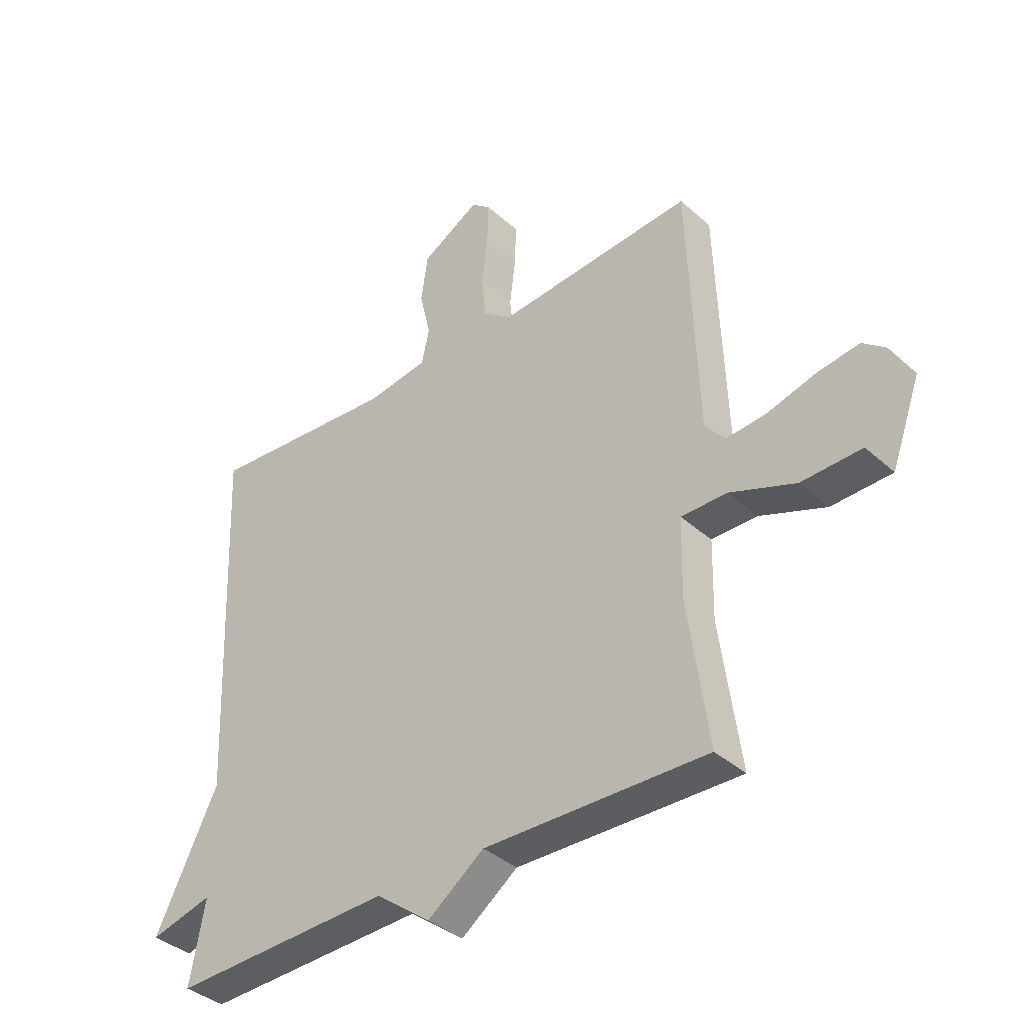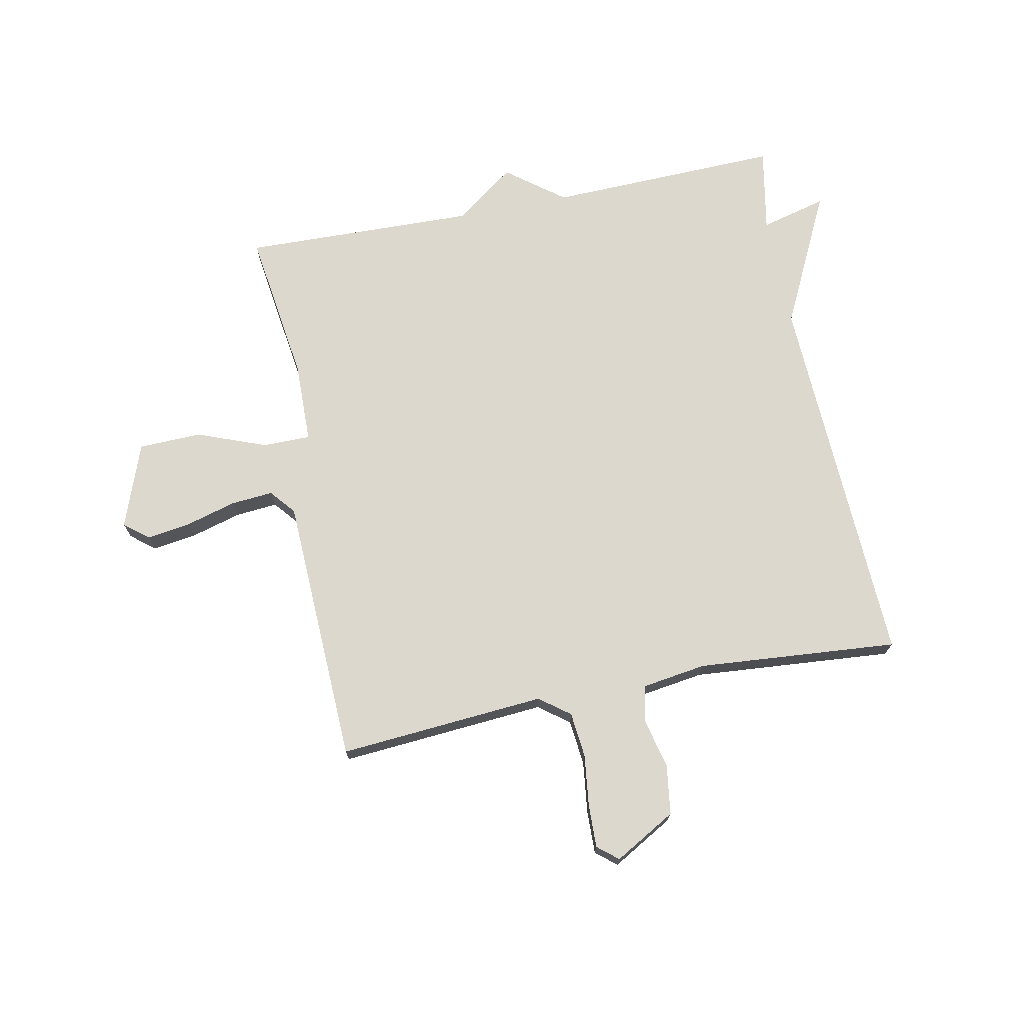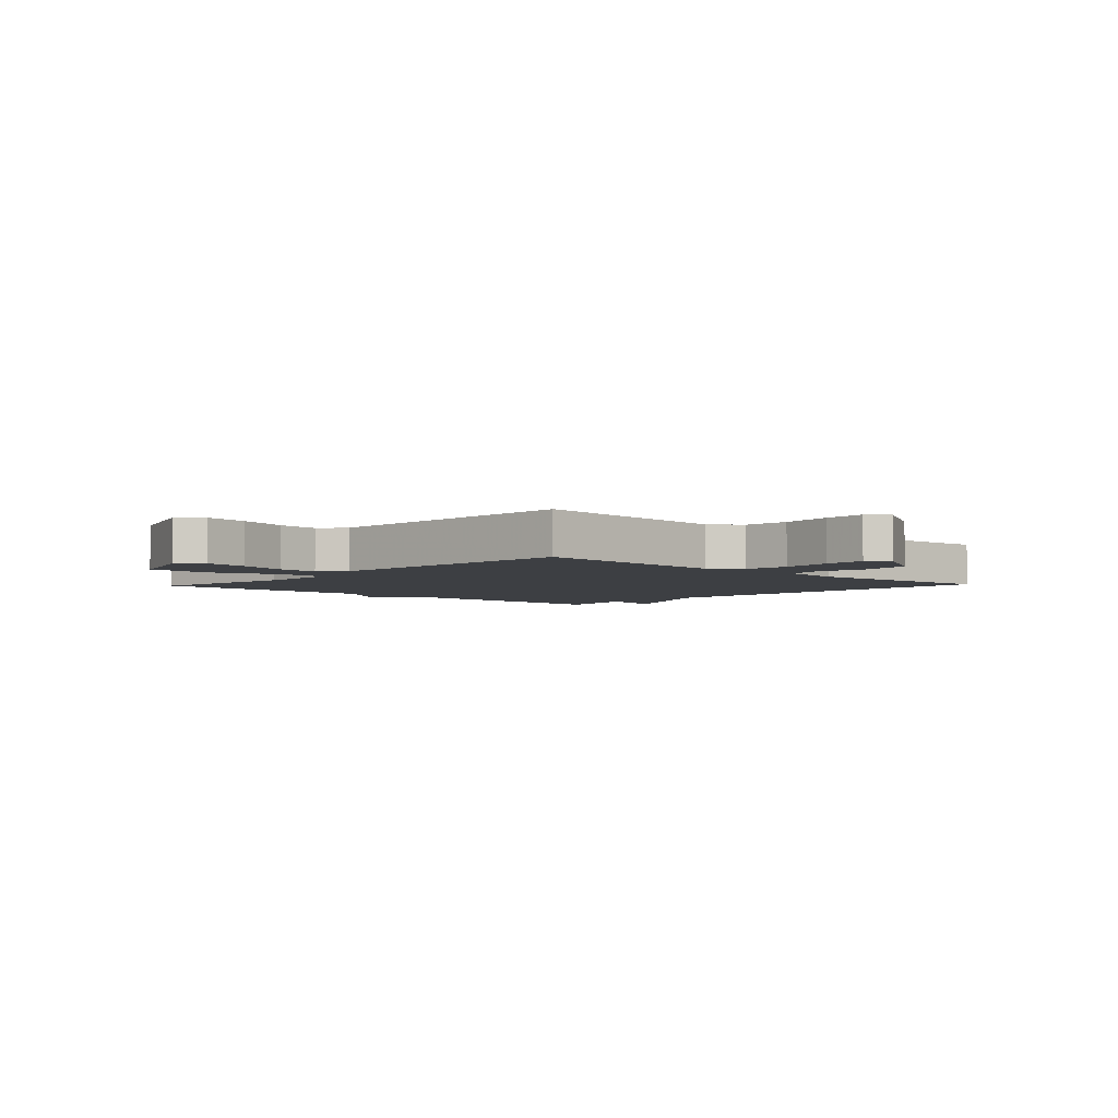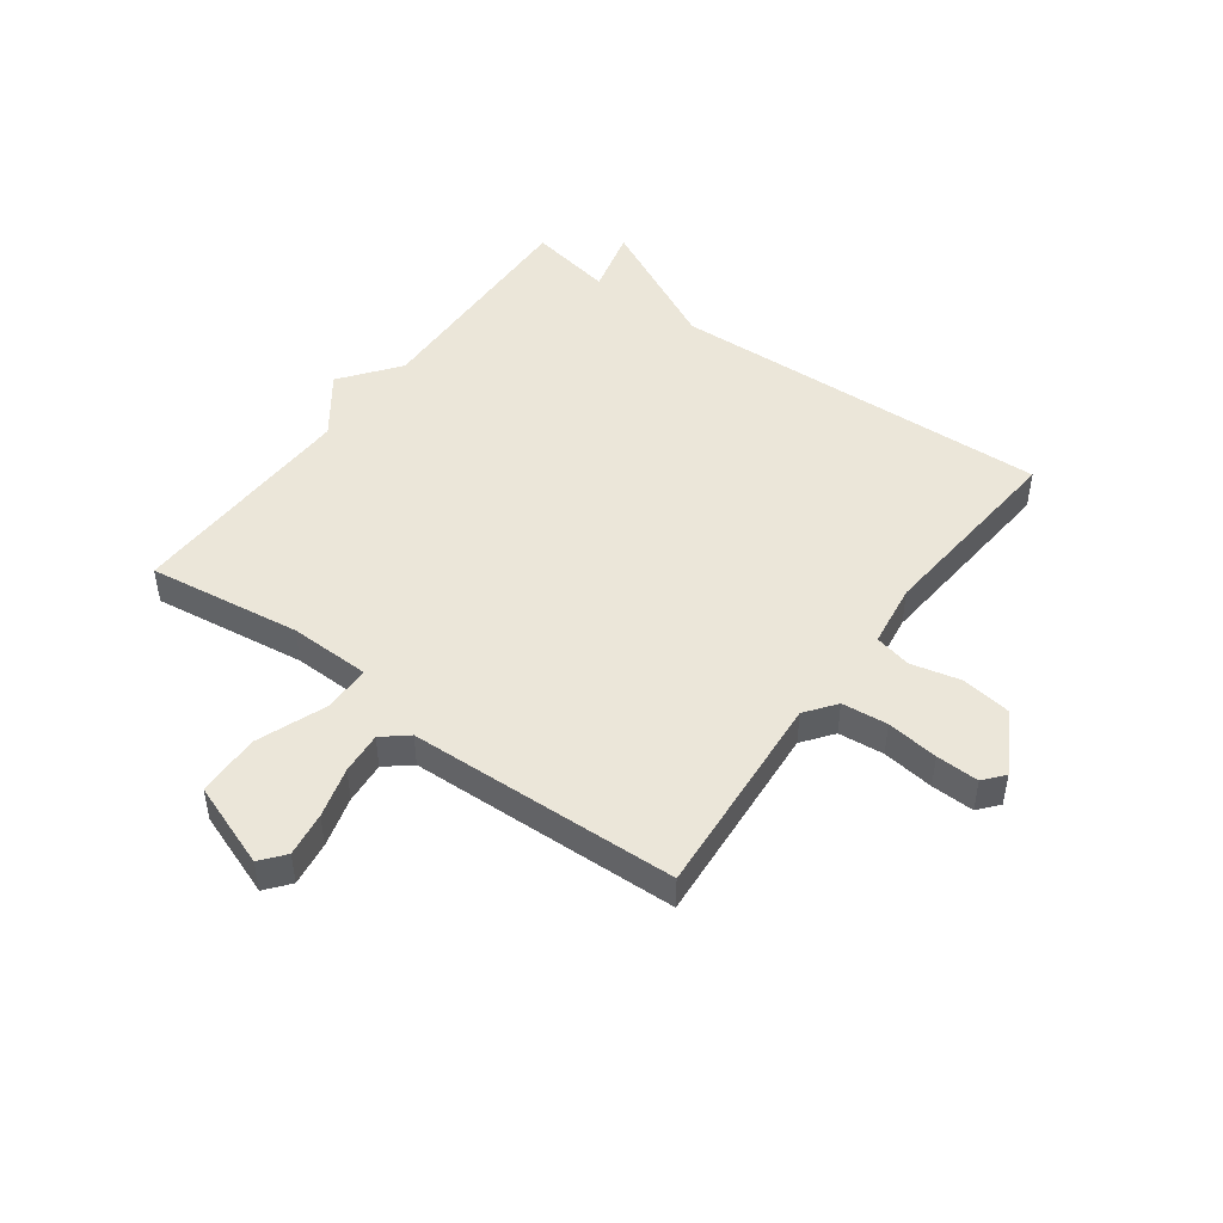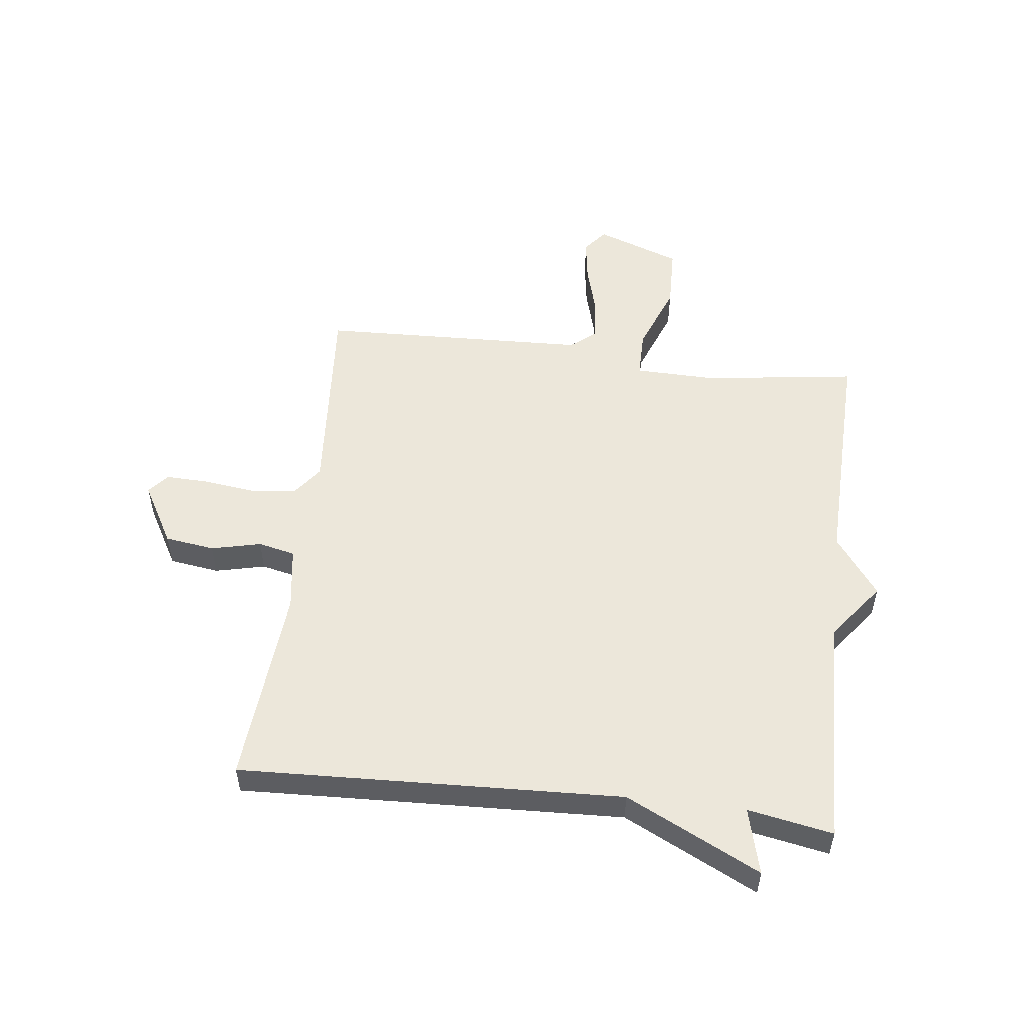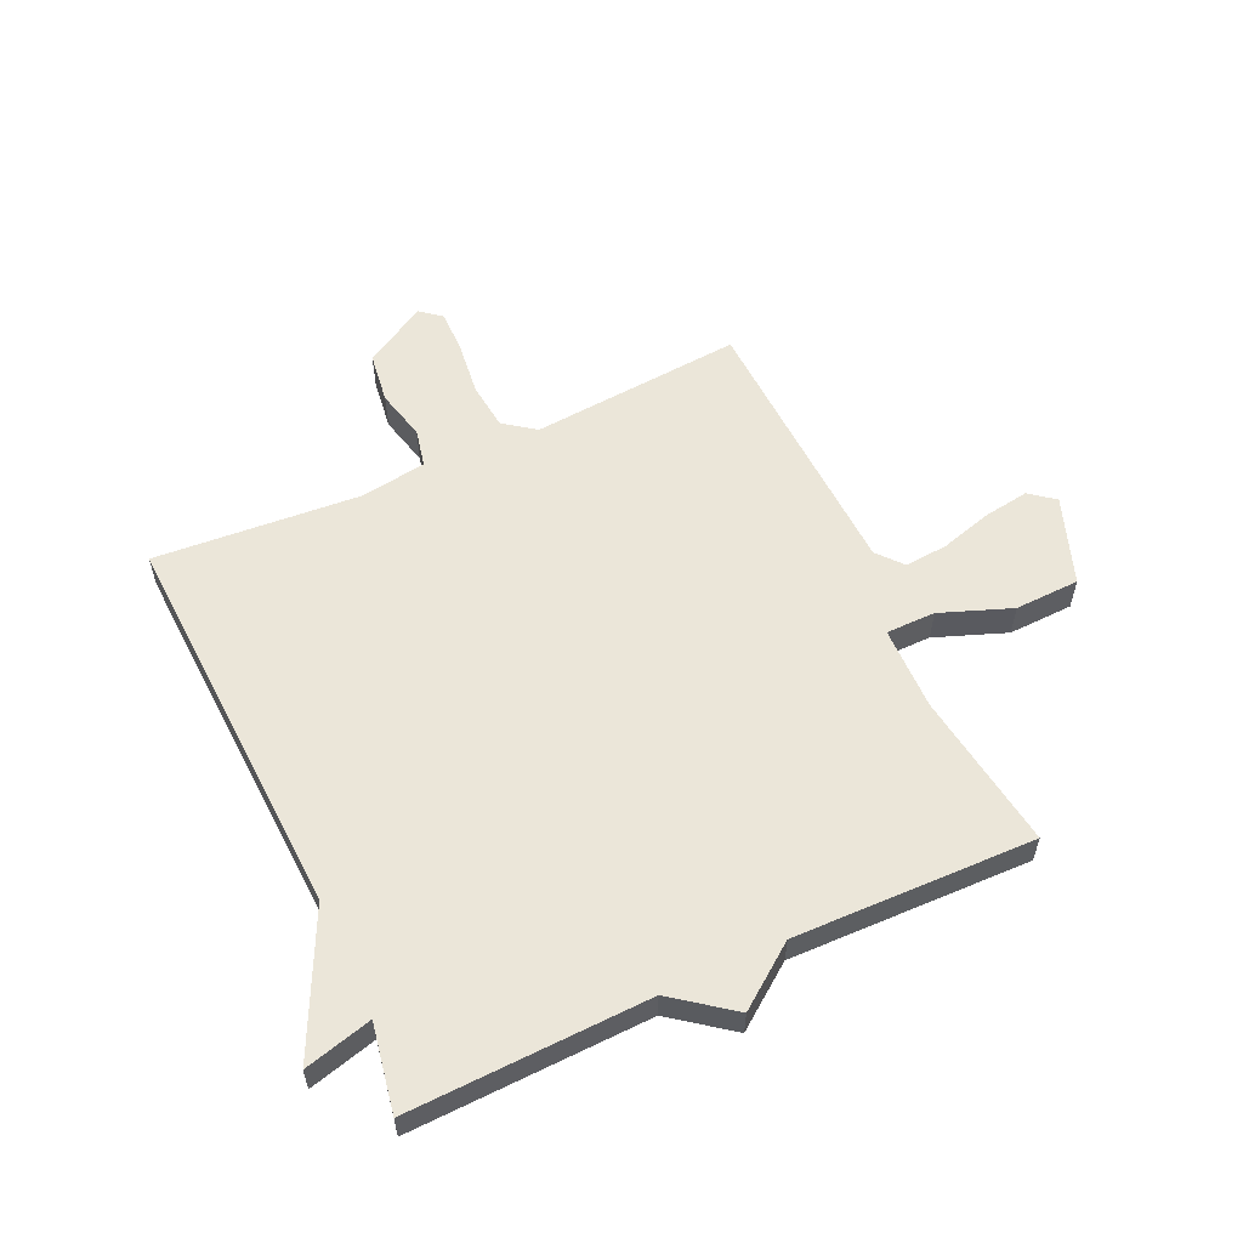
<metadata>
{"format":"obj","ext":"obj","renderer":"f3d","projection":"perspective","resolution":1024,"background":"white","views":[{"elev":-37.9,"azim":-138.5,"up":"+Z"},{"elev":72.2,"azim":-11.3,"up":"+Y"},{"elev":-4.0,"azim":-43.1,"up":"+Y"},{"elev":47.6,"azim":-53.7,"up":"+Y"},{"elev":52.8,"azim":96.9,"up":"+Y"},{"elev":57.4,"azim":155.0,"up":"+Y"}]}
</metadata>
<code>
v 0.5 0.07 -0.5
v 0.101 0.07 -0.489
v 0.003 0.07 -0.564
v -0.099 0.07 -0.489
v -0.5 0.07 -0.5
v -0.464 0.07 -0.238
v -0.467 0.07 -0.099
v -0.549 0.07 -0.099
v -0.667 0.07 -0.144
v -0.775 0.07 -0.141
v -0.828 0.07 0.004
v -0.787 0.07 0.037
v -0.711 0.07 0.026
v -0.625 0.07 0.002
v -0.553 0.07 -0.004
v -0.517 0.07 0.039
v -0.5 0.07 0.5
v -0.146 0.07 0.473
v -0.094 0.07 0.512
v -0.086 0.07 0.59
v -0.097 0.07 0.679
v -0.099 0.07 0.752
v -0.064 0.07 0.781
v 0.041 0.07 0.721
v 0.053 0.07 0.636
v 0.033 0.07 0.551
v 0.047 0.07 0.488
v 0.156 0.07 0.472
v 0.5 0.07 0.5
v 0.473 0.07 -0.155
v 0.586 0.07 -0.384
v 0.473 0.07 -0.355
v 0.5 0 -0.5
v 0.101 0 -0.489
v 0.003 0 -0.564
v -0.099 0 -0.489
v -0.5 0 -0.5
v -0.464 0 -0.238
v -0.467 0 -0.099
v -0.549 0 -0.099
v -0.667 0 -0.144
v -0.775 0 -0.141
v -0.828 0 0.004
v -0.787 0 0.037
v -0.711 0 0.026
v -0.625 0 0.002
v -0.553 0 -0.004
v -0.517 0 0.039
v -0.5 0 0.5
v -0.146 0 0.473
v -0.094 0 0.512
v -0.086 0 0.59
v -0.097 0 0.679
v -0.099 0 0.752
v -0.064 0 0.781
v 0.041 0 0.721
v 0.053 0 0.636
v 0.033 0 0.551
v 0.047 0 0.488
v 0.156 0 0.472
v 0.5 0 0.5
v 0.473 0 -0.155
v 0.586 0 -0.384
v 0.473 0 -0.355
f 30 31 32
f 28 29 30
f 27 28 30 32
f 24 25 26
f 23 24 26
f 22 23 26
f 21 22 26
f 20 21 26
f 19 20 26 27
f 32 1 2
f 27 32 2
f 19 27 2
f 18 19 2
f 12 13 14
f 11 12 14
f 10 11 14
f 9 10 14
f 8 9 14
f 7 8 14 15
f 4 5 6
f 4 6 7
f 3 4 7
f 2 3 7
f 18 2 7
f 17 18 7
f 16 17 7
f 7 15 16
f 64 63 62
f 62 61 60
f 64 62 60 59
f 58 57 56
f 58 56 55
f 58 55 54
f 58 54 53
f 58 53 52
f 59 58 52 51
f 34 33 64
f 34 64 59
f 34 59 51
f 34 51 50
f 46 45 44
f 46 44 43
f 46 43 42
f 46 42 41
f 46 41 40
f 47 46 40 39
f 38 37 36
f 39 38 36
f 39 36 35
f 39 35 34
f 39 34 50
f 39 50 49
f 39 49 48
f 48 47 39
f 1 33 34 2
f 2 34 35 3
f 3 35 36 4
f 4 36 37 5
f 5 37 38 6
f 6 38 39 7
f 7 39 40 8
f 8 40 41 9
f 9 41 42 10
f 10 42 43 11
f 11 43 44 12
f 12 44 45 13
f 13 45 46 14
f 14 46 47 15
f 15 47 48 16
f 16 48 49 17
f 17 49 50 18
f 18 50 51 19
f 19 51 52 20
f 20 52 53 21
f 21 53 54 22
f 22 54 55 23
f 23 55 56 24
f 24 56 57 25
f 25 57 58 26
f 26 58 59 27
f 27 59 60 28
f 28 60 61 29
f 29 61 62 30
f 30 62 63 31
f 31 63 64 32
f 32 64 33 1

</code>
